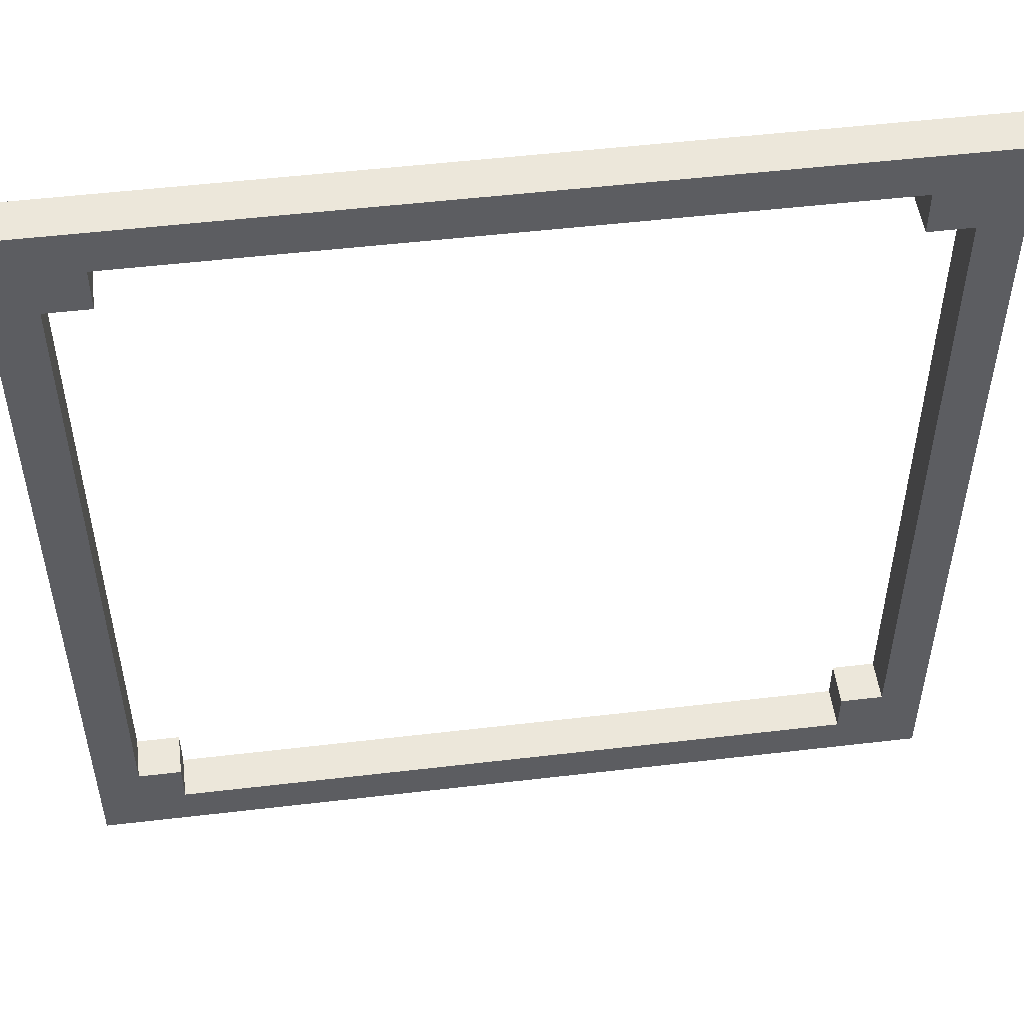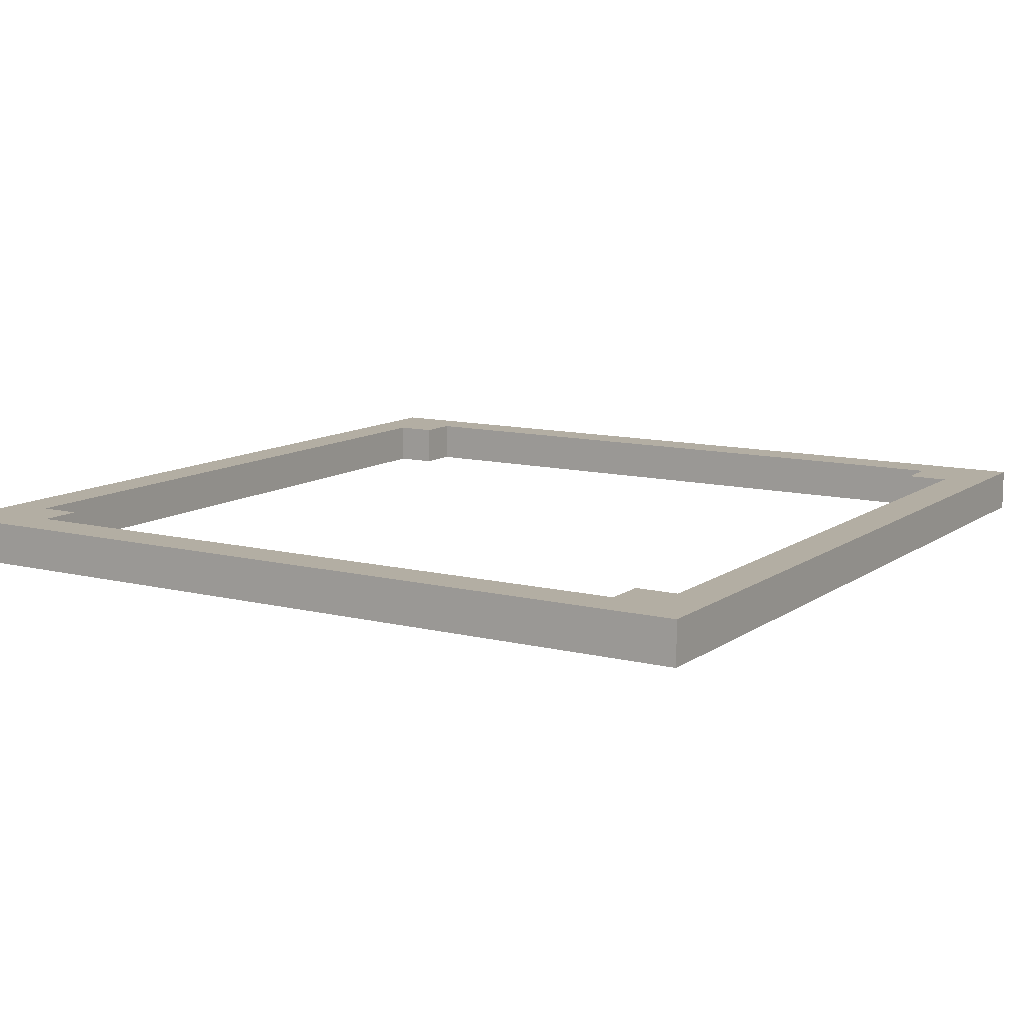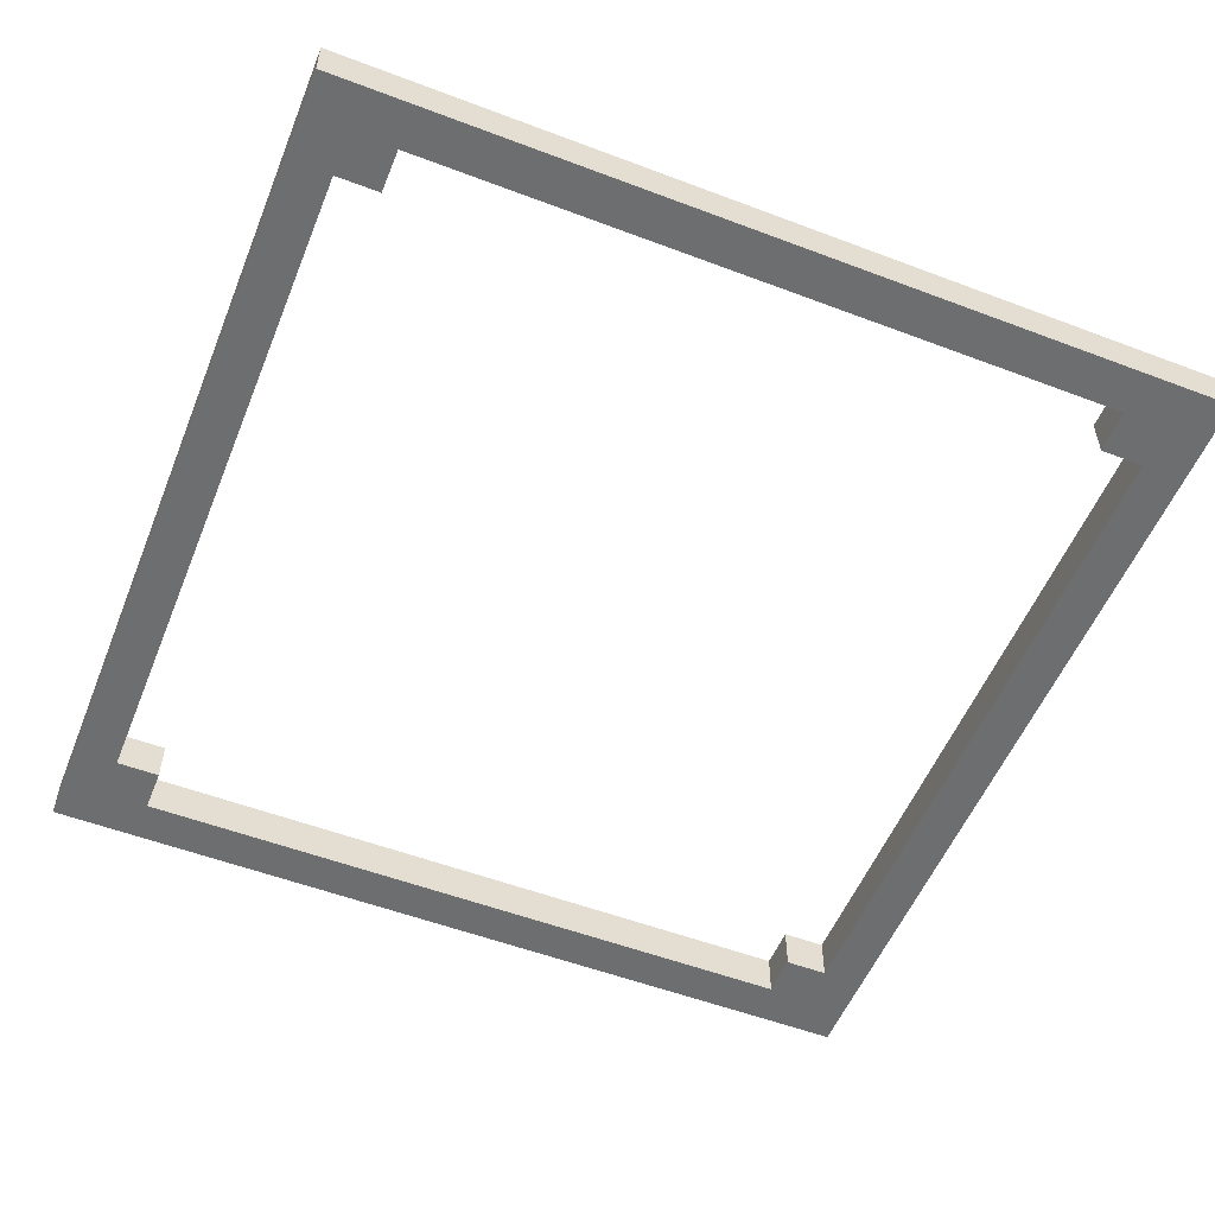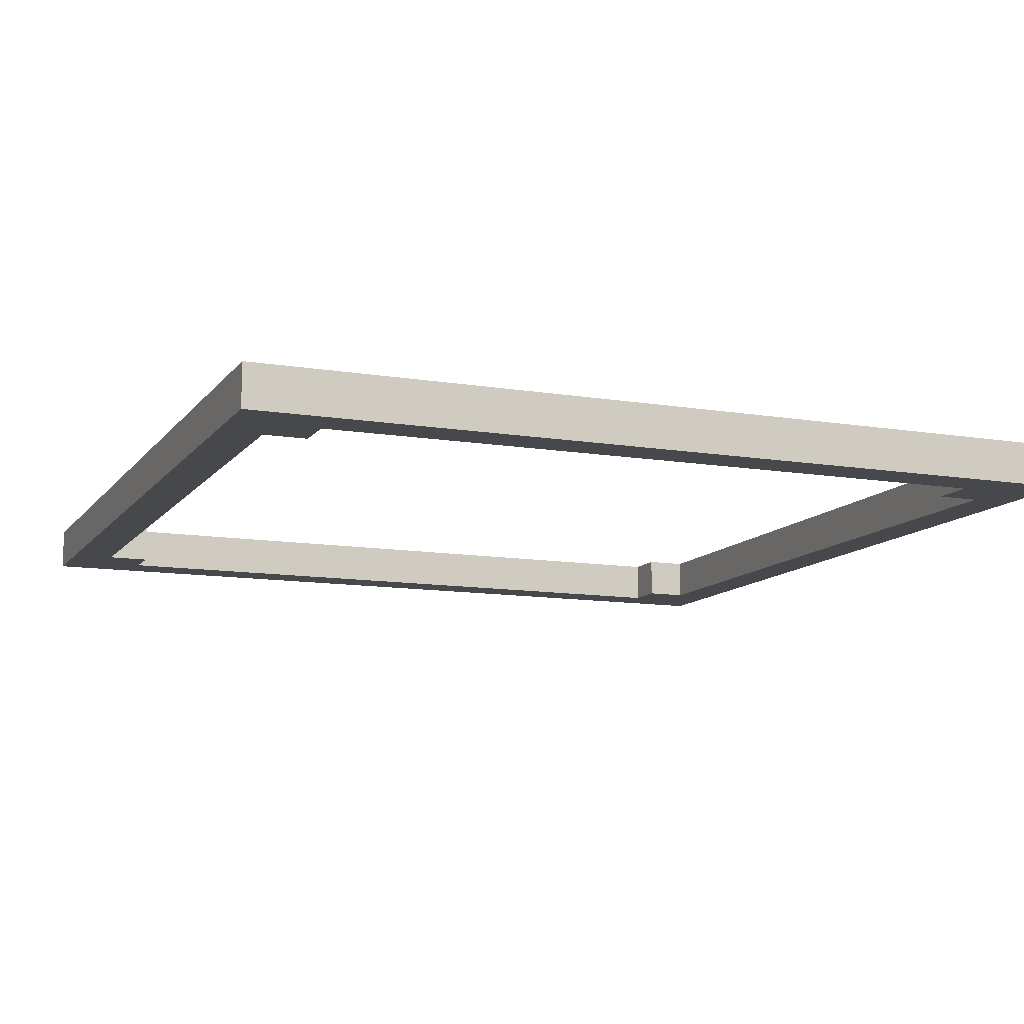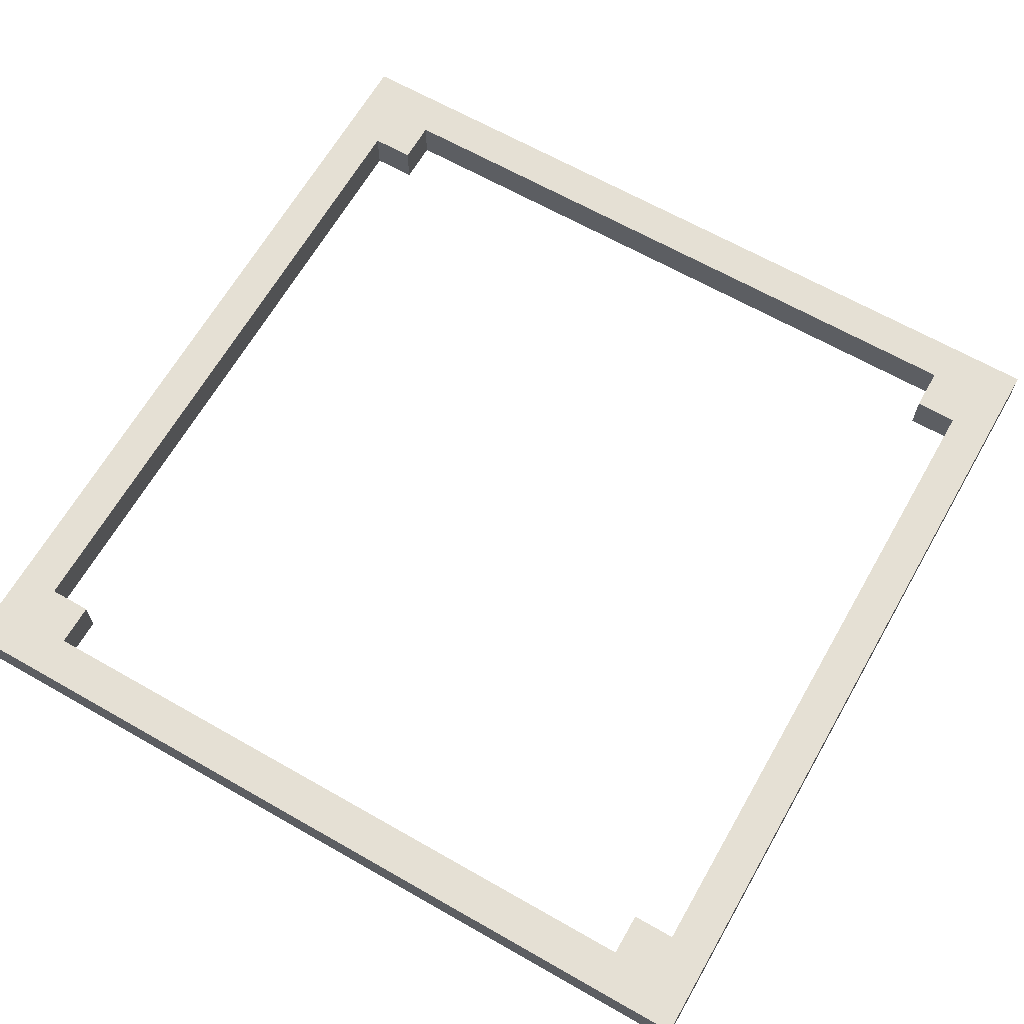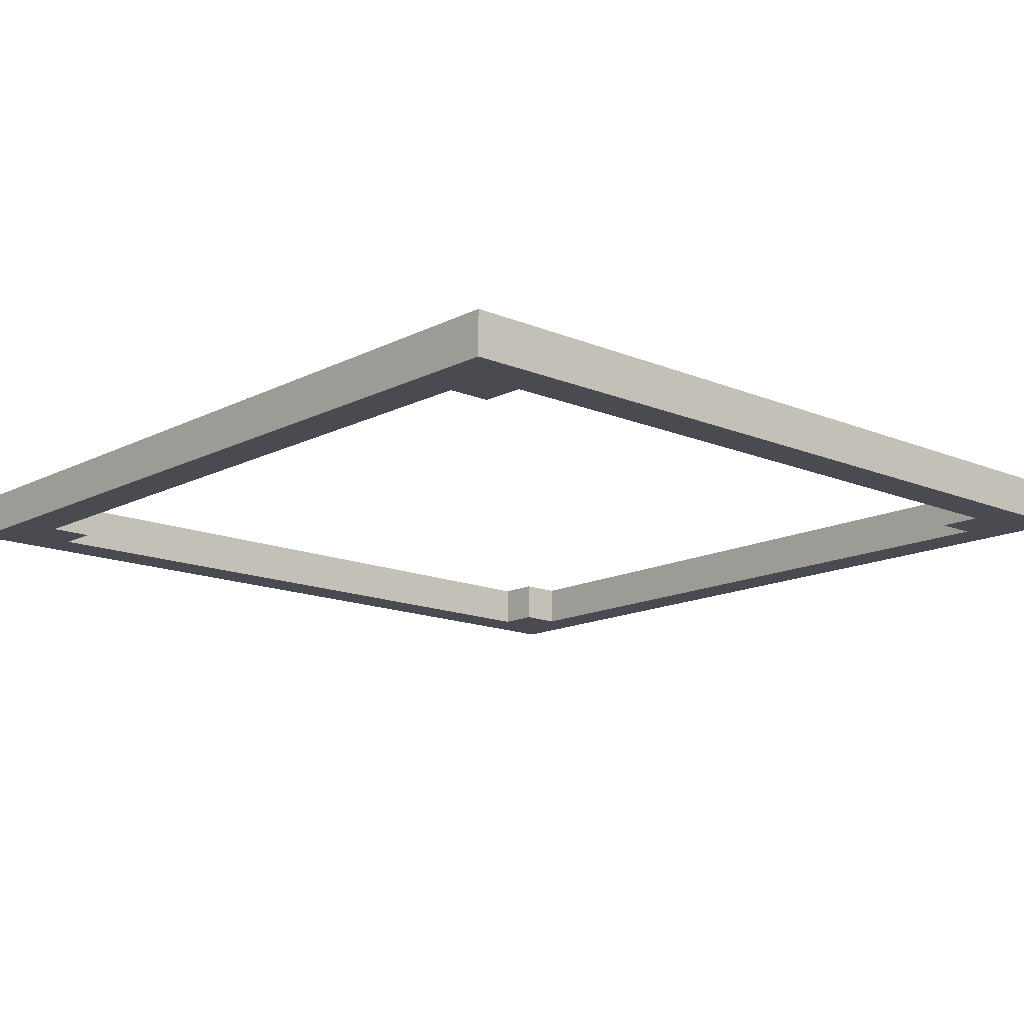
<metadata>
{"format":"obj","ext":"obj","renderer":"f3d","projection":"perspective","resolution":1024,"background":"white","views":[{"elev":51.3,"azim":-7.3,"up":"+Z"},{"elev":11.0,"azim":-148.4,"up":"+Y"},{"elev":-54.2,"azim":68.1,"up":"+Y"},{"elev":-11.4,"azim":67.8,"up":"+Y"},{"elev":65.5,"azim":29.8,"up":"+Y"},{"elev":-14.6,"azim":137.7,"up":"+Y"}]}
</metadata>
<code>
o
v -2 4.8 2
v -2 4.8 -2
v -2 5 2
v -2 5 -2
v 1.6 4.8 1.8
v 1.6 4.8 1.6
v 1.6 4.8 -1.6
v 1.6 4.8 -1.8
v 1.6 5 1.8
v 1.6 5 1.6
v 1.6 5 -1.6
v 1.6 5 -1.8
v 1.8 4.8 1.6
v 1.8 4.8 -1.6
v 1.8 5 1.6
v 1.8 5 -1.6
v -1.8 4.8 1.6
v -1.8 4.8 -1.6
v -1.8 5 1.6
v -1.8 5 -1.6
v -1.6 4.8 1.8
v -1.6 4.8 1.6
v -1.6 4.8 -1.6
v -1.6 4.8 -1.8
v -1.6 5 1.8
v -1.6 5 1.6
v -1.6 5 -1.6
v -1.6 5 -1.8
v 2 4.8 2
v 2 4.8 -2
v 2 5 2
v 2 5 -2
v -2 4.8 2
v -2 5 2
v 2 4.8 2
v 2 5 2
v -1.8 4.8 -1.6
v -1.8 5 -1.6
v -1.6 4.8 -1.6
v -1.6 5 -1.6
v 1.6 4.8 -1.6
v 1.6 5 -1.6
v 1.8 4.8 -1.6
v 1.8 5 -1.6
v -1.6 4.8 -1.8
v -1.6 5 -1.8
v 1.6 4.8 -1.8
v 1.6 5 -1.8
v -1.6 4.8 1.8
v -1.6 5 1.8
v 1.6 4.8 1.8
v 1.6 5 1.8
v -1.8 4.8 1.6
v -1.8 5 1.6
v -1.6 4.8 1.6
v -1.6 5 1.6
v 1.6 4.8 1.6
v 1.6 5 1.6
v 1.8 4.8 1.6
v 1.8 5 1.6
v -2 4.8 -2
v -2 5 -2
v 2 4.8 -2
v 2 5 -2
v -2 4.8 2
v 2 4.8 2
v -1.6 4.8 1.8
v 1.6 4.8 1.8
v -1.8 4.8 1.6
v -1.6 4.8 1.6
v 1.6 4.8 1.6
v 1.8 4.8 1.6
v -1.8 4.8 -1.6
v -1.6 4.8 -1.6
v 1.6 4.8 -1.6
v 1.8 4.8 -1.6
v -1.6 4.8 -1.8
v 1.6 4.8 -1.8
v -2 4.8 -2
v 2 4.8 -2
v -2 5 2
v 2 5 2
v -1.6 5 1.8
v 1.6 5 1.8
v -1.8 5 1.6
v -1.6 5 1.6
v 1.6 5 1.6
v 1.8 5 1.6
v -1.8 5 -1.6
v -1.6 5 -1.6
v 1.6 5 -1.6
v 1.8 5 -1.6
v -1.6 5 -1.8
v 1.6 5 -1.8
v -2 5 -2
v 2 5 -2
f 3 2 1
f 4 2 3
f 9 6 5
f 10 6 9
f 11 8 7
f 12 8 11
f 15 14 13
f 16 14 15
f 17 18 19
f 19 18 20
f 21 22 25
f 25 22 26
f 23 24 27
f 27 24 28
f 29 30 31
f 31 30 32
f 35 34 33
f 36 34 35
f 39 38 37
f 40 38 39
f 43 42 41
f 44 42 43
f 47 46 45
f 48 46 47
f 49 50 51
f 51 50 52
f 53 54 55
f 55 54 56
f 57 58 59
f 59 58 60
f 61 62 63
f 63 62 64
f 67 66 65
f 68 66 67
f 69 67 65
f 70 67 69
f 71 66 68
f 72 66 71
f 73 69 65
f 76 66 72
f 77 74 73
f 78 76 75
f 79 77 73
f 79 78 77
f 79 73 65
f 80 76 78
f 80 78 79
f 80 66 76
f 81 82 83
f 83 82 84
f 81 83 85
f 85 83 86
f 84 82 87
f 87 82 88
f 81 85 89
f 88 82 92
f 89 90 93
f 91 92 94
f 89 93 95
f 93 94 95
f 81 89 95
f 94 92 96
f 95 94 96
f 92 82 96

</code>
